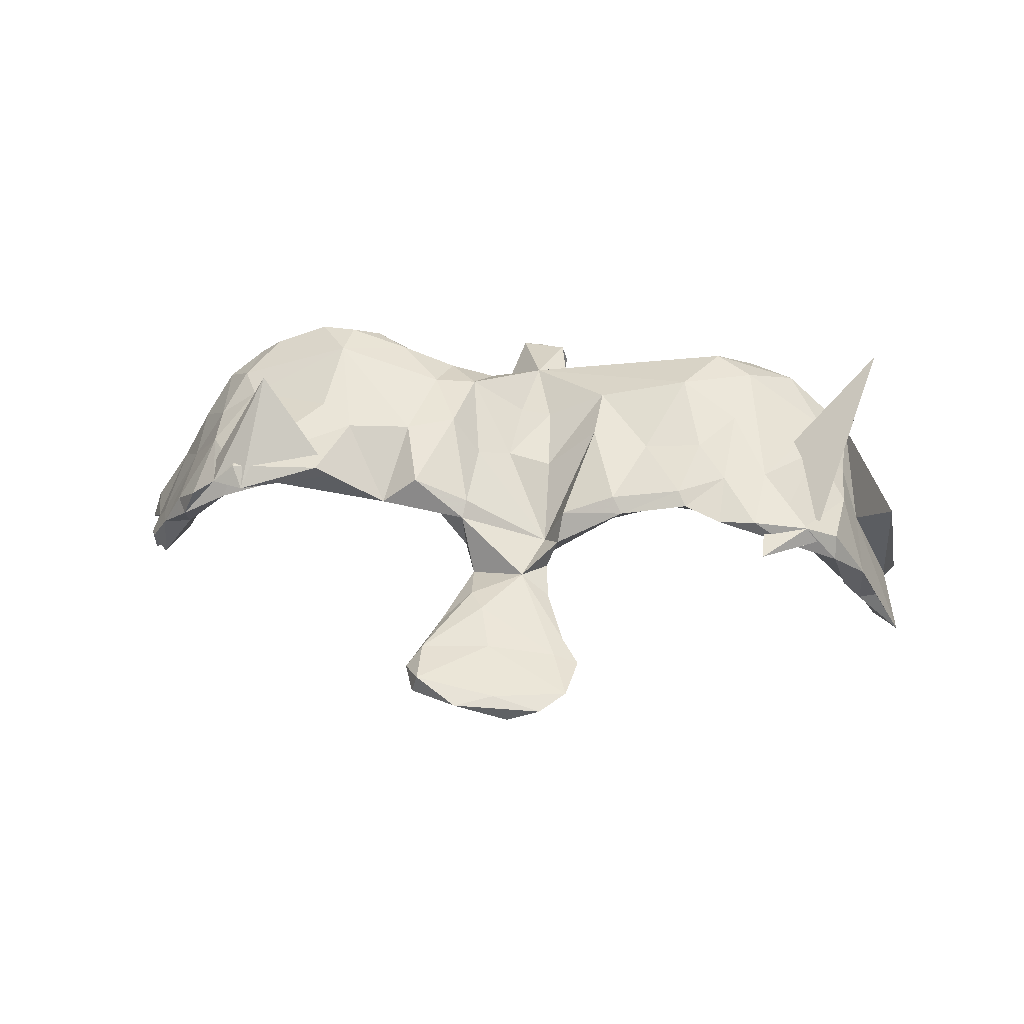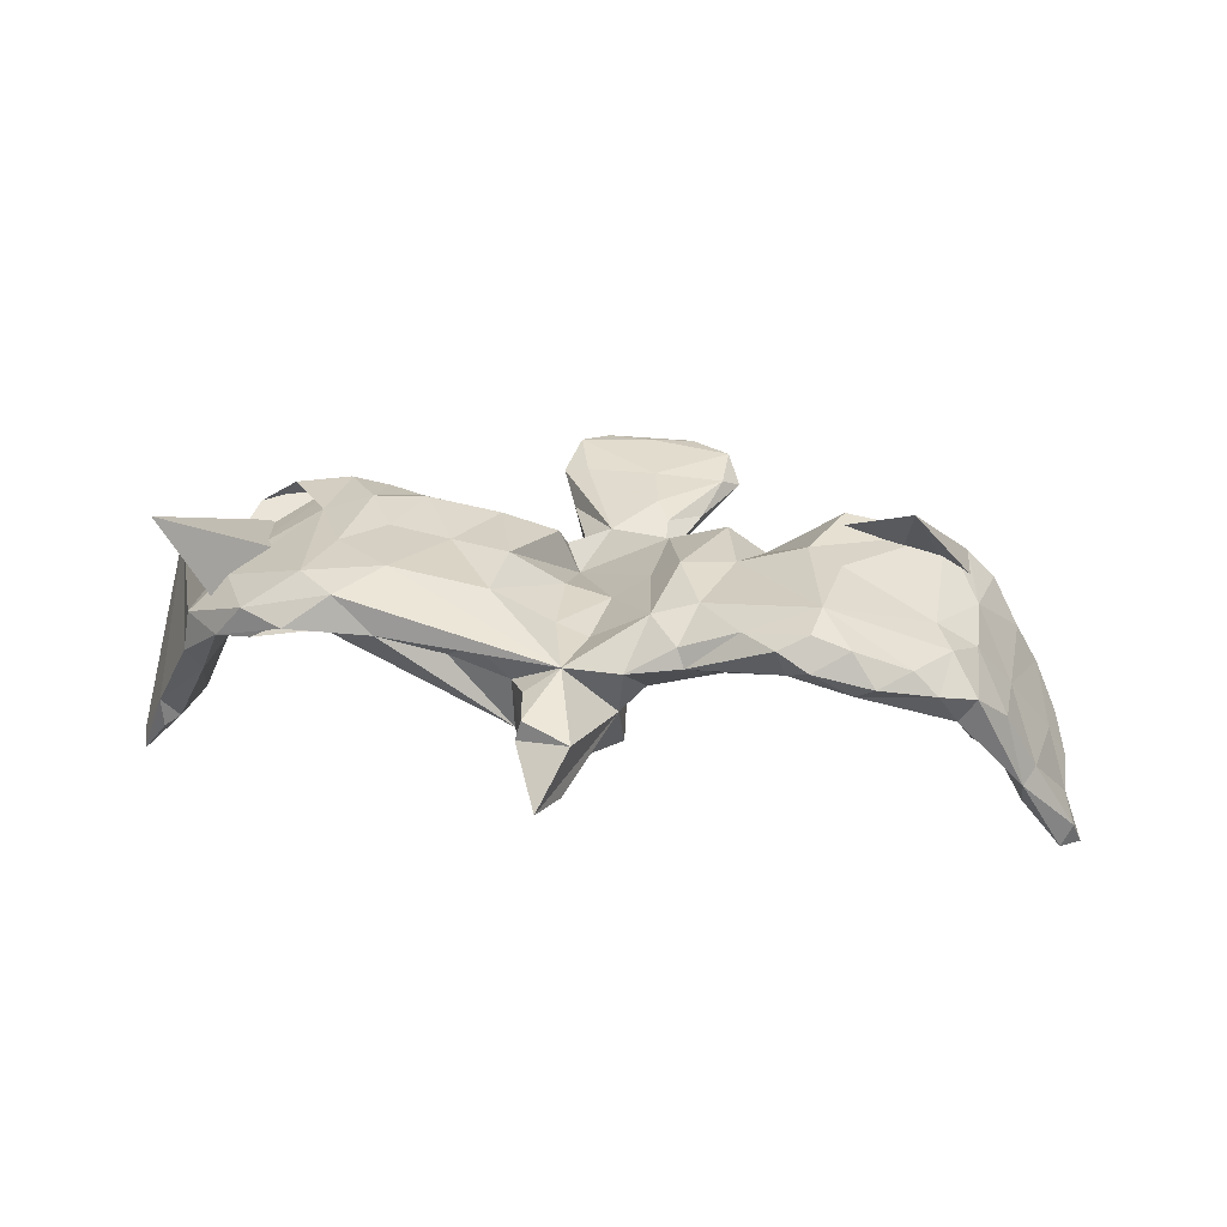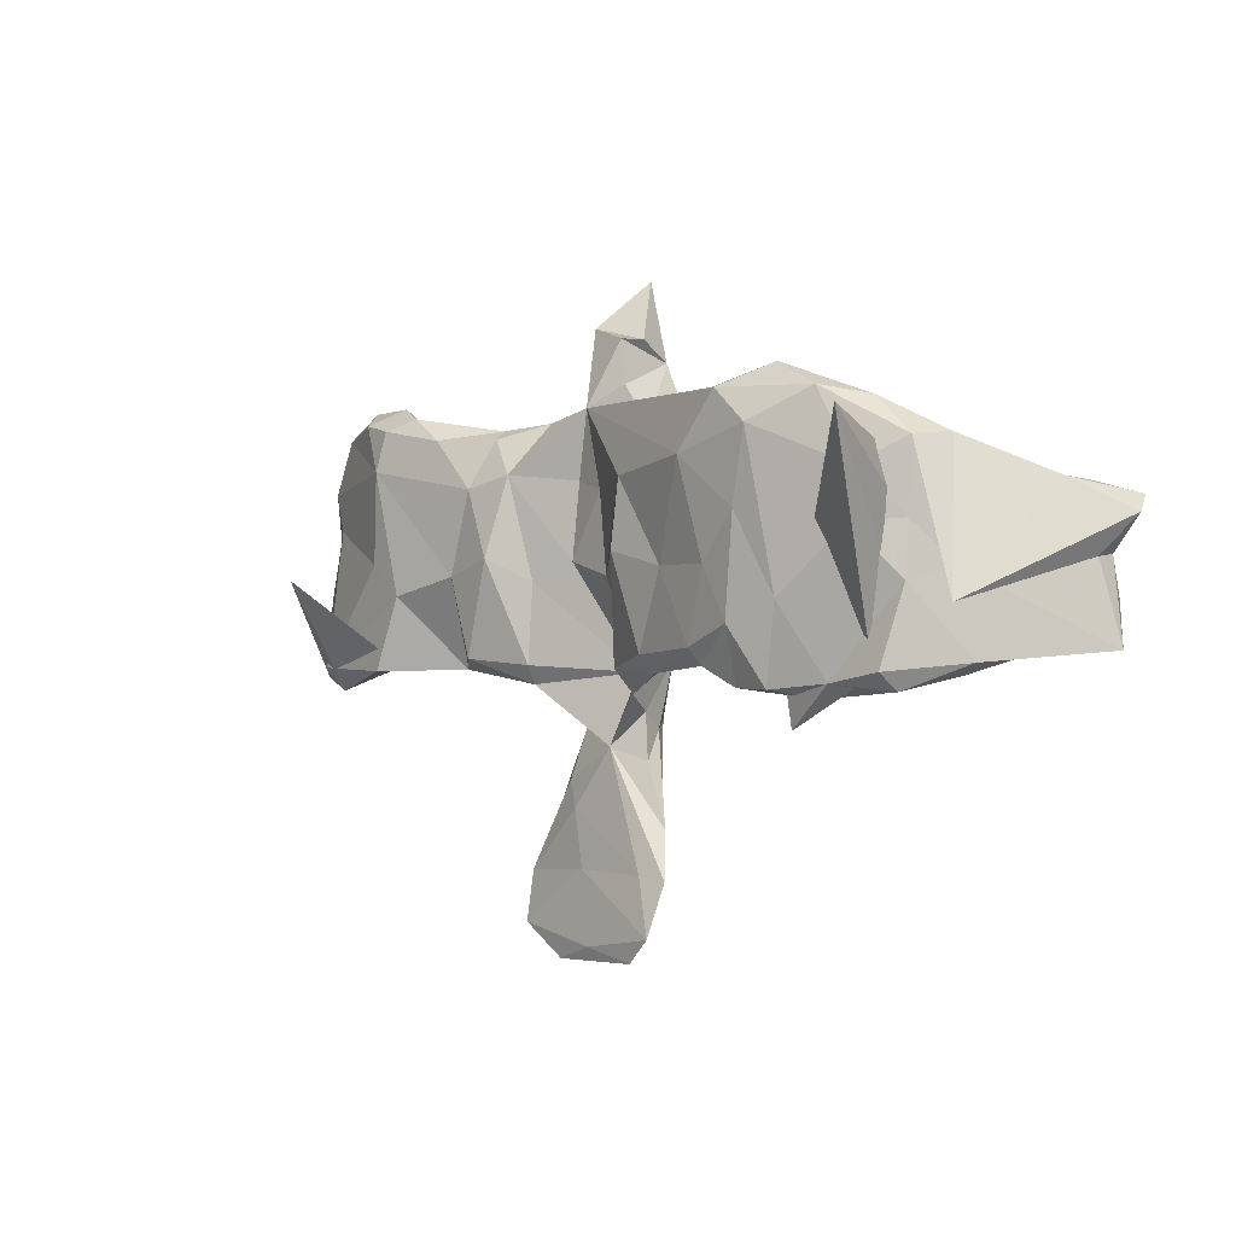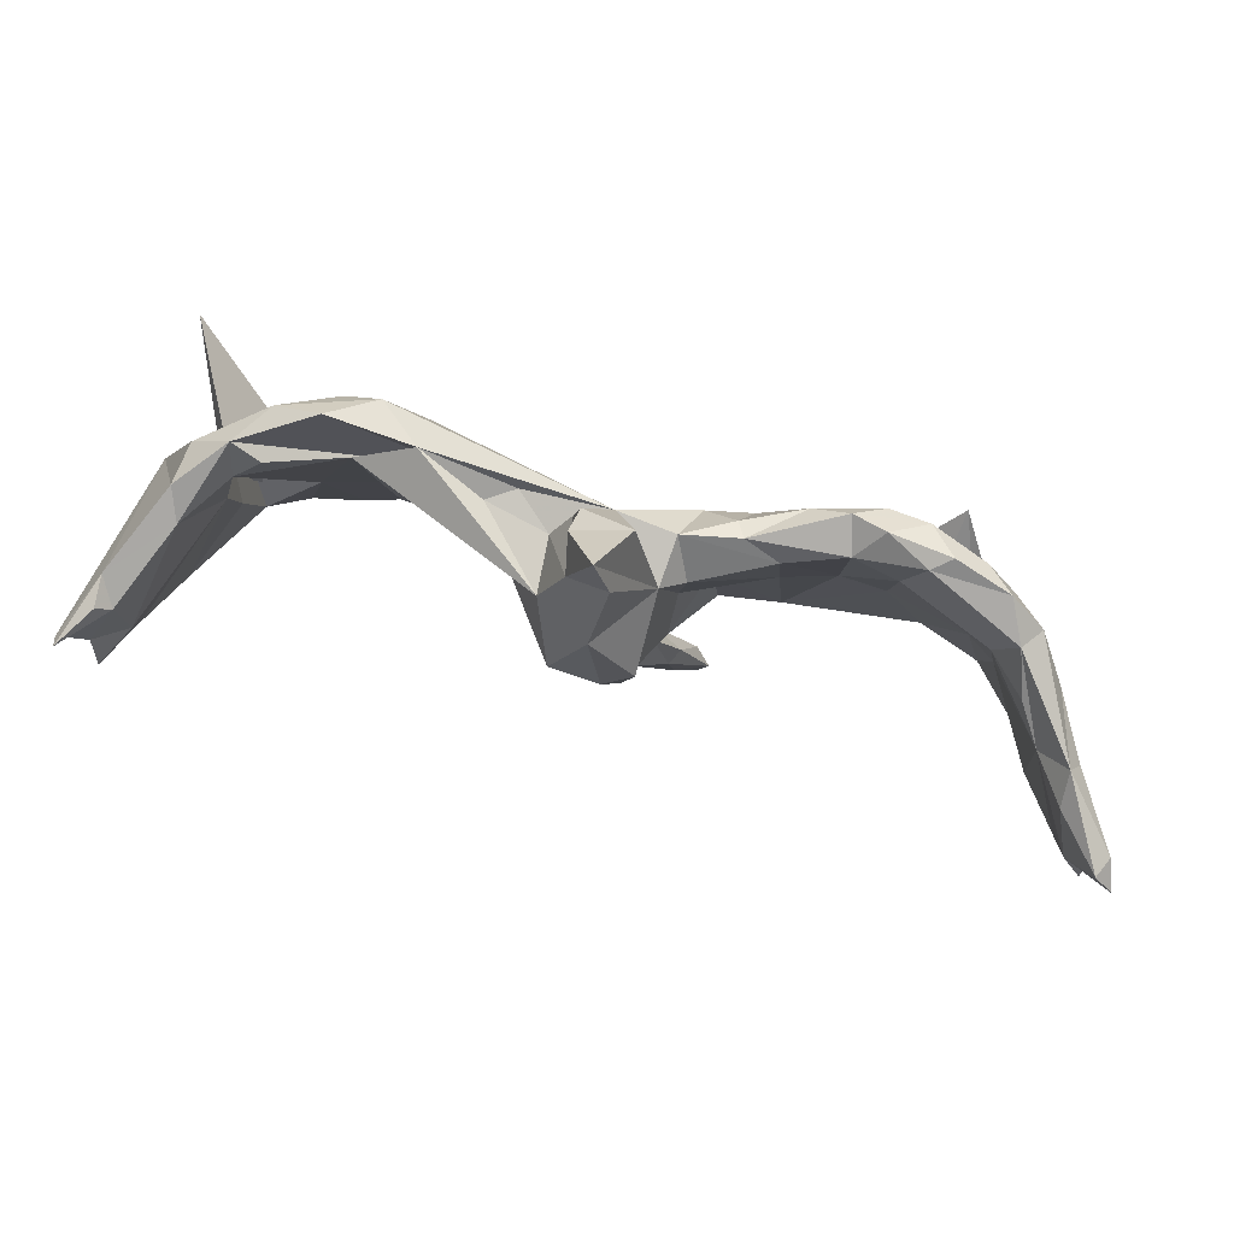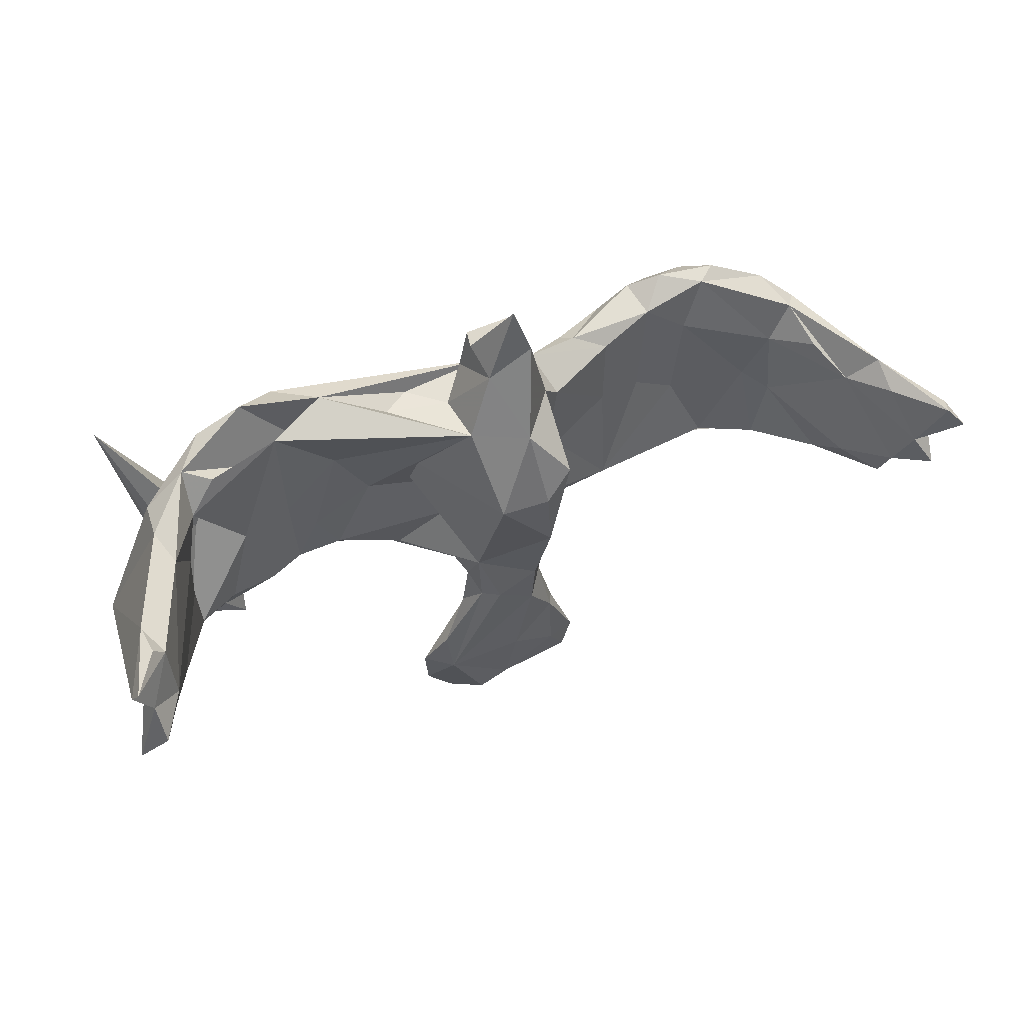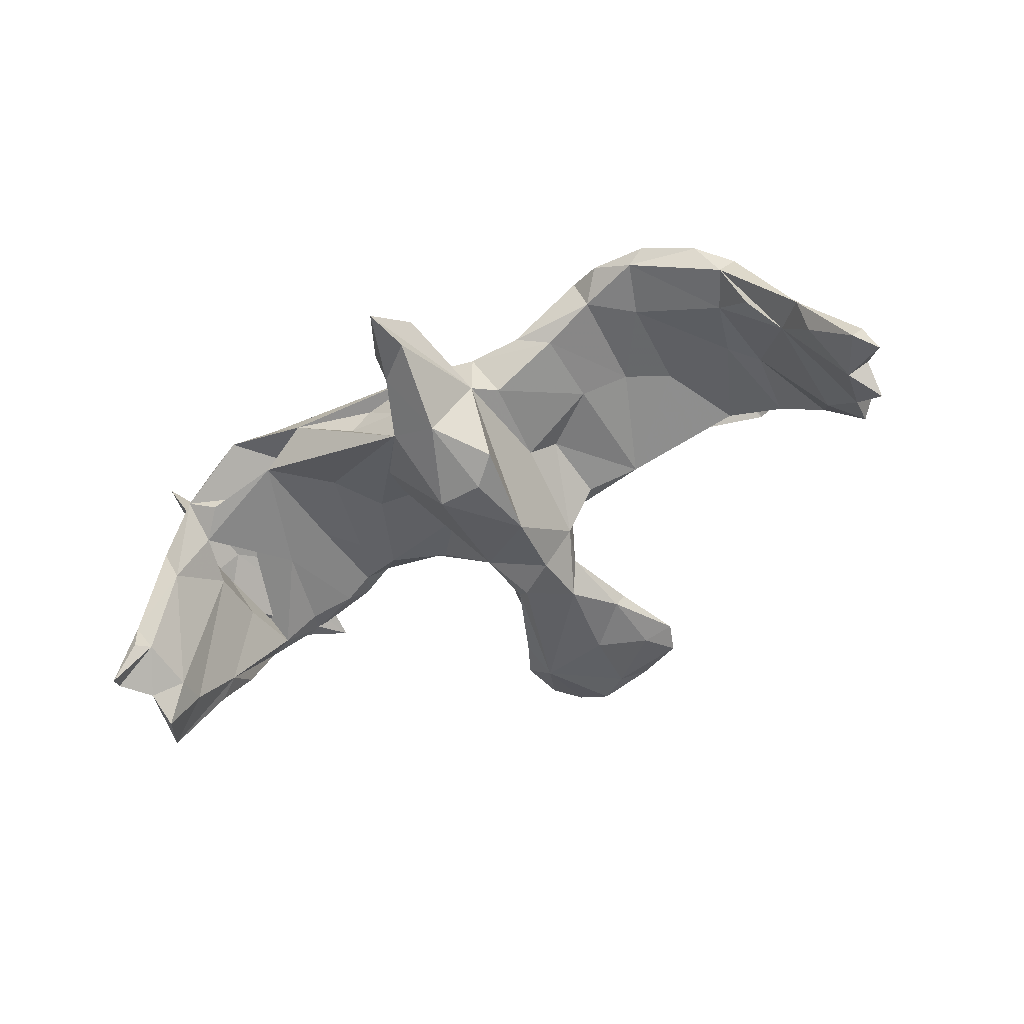
<metadata>
{"format":"obj","ext":"obj","renderer":"f3d","projection":"perspective","resolution":1024,"background":"white","views":[{"elev":50.6,"azim":6.2,"up":"+Z"},{"elev":30.6,"azim":-169.2,"up":"+Z"},{"elev":-1.1,"azim":47.8,"up":"+Y"},{"elev":77.6,"azim":-167.2,"up":"+Y"},{"elev":45.2,"azim":154.3,"up":"+Y"},{"elev":-60.2,"azim":-151.9,"up":"+Z"}]}
</metadata>
<code>
v 0.8261 0.07982 -0.2988
v 0.7877 0.01955 -0.2834
v 0.8181 0.1065 -0.32
v 0.8222 -0.1197 -0.2604
v 0.7692 0.1298 -0.1953
v 0.7674 -0.05511 0.04783
v 0.794 0.01484 -0.2411
v 0.7442 0.1027 -0.2423
v 0.7802 -0.04533 -0.3089
v 0.7669 0.127 -0.2518
v 0.7636 -0.1142 -0.1553
v 0.7277 -0.1293 -0.1495
v 0.6877 0.189 -0.0484
v 0.7355 -0.06202 -0.2221
v 0.6855 -0.1558 -0.07304
v 0.7331 -0.002487 -0.2457
v 0.6899 -0.1046 -0.1265
v 0.7075 -0.003626 -0.0432
v 0.6718 -0.02295 0.03544
v 0.7227 -0.1373 -0.05508
v 0.6704 0.06542 0.0262
v 0.6694 0.1598 -0.1011
v 0.6219 -0.04352 -0.000263
v 0.6765 0.1821 0.02653
v 0.6543 -0.1785 0.03154
v 0.652 -0.1503 0.06877
v 0.6072 0.06 0.08287
v 0.6044 0.1618 -0.0091
v 0.6251 0.06572 -0.02216
v 0.5894 -0.1665 0.1051
v 0.6163 0.1388 0.08063
v 0.6058 0.2427 0.02406
v 0.6058 -0.1575 0.02889
v 0.7099 0.2103 0.2202
v 0.5056 -0.2345 0.08967
v 0.556 0.216 0.009146
v 0.5524 0.2566 0.09024
v 0.5315 -0.1466 0.05823
v 0.5014 -0.04645 0.1203
v 0.4229 0.2254 0.04508
v 0.551 -0.1893 0.08063
v 0.462 0.2059 0.1425
v 0.4449 -0.1505 0.07447
v 0.4847 -0.1759 0.1204
v 0.4974 0.00616 0.05021
v 0.4035 0.02112 0.06767
v 0.4154 -0.1739 0.1117
v 0.4193 -0.08057 0.1378
v 0.4342 0.08506 0.1378
v 0.2861 0.07468 0.1066
v 0.3936 0.2615 0.135
v 0.3661 0.007531 0.1321
v 0.3853 -0.1268 0.08371
v 0.4705 0.2969 0.08259
v 0.3229 0.2717 0.07074
v 0.3516 -0.03897 0.06778
v 0.3301 -0.1149 0.1268
v 0.3459 -0.1421 0.1137
v 0.09909 0.2328 -0.1042
v 0.3072 -0.1078 0.0693
v 0.3134 0.1329 0.04336
v 0.2112 0.2299 0.02365
v 0.1575 0.1477 0.1073
v 0.1916 -0.1365 0.04463
v 0.3261 0.1684 0.145
v 0.258 0.007533 0.1152
v 0.012 0.2664 0.04265
v 0.2497 0.04085 0.04128
v 0.114 -0.4782 -0.02616
v 0.2195 -0.1531 0.0872
v 0.1614 -0.4755 0.01412
v 0.1998 -0.1247 0.103
v 0.1494 0.03392 0.1155
v 0.1181 -0.04367 -0.005342
v 0.09946 -0.6059 0.03083
v 0.07894 -0.1315 -0.08252
v 0.102 -0.1455 0.06541
v 0.1043 0.05017 -0.01357
v 0.126 -0.3982 -0.02083
v 0.1631 0.2393 0.05035
v 0.03151 -0.2695 0.01045
v 0.1146 -0.4683 0.02491
v 0.2209 0.1504 0.03789
v 0.08656 -0.2918 -0.02039
v 0.09559 -0.186 0.01962
v 0.05992 -0.000201 0.04398
v 0.06986 0.08436 -0.1778
v 0.1023 0.2365 -0.008005
v 0.05567 0.3437 -0.09086
v 0.07688 -0.2141 -0.02494
v 0.04027 -0.2279 -0.09723
v 0.06513 0.3775 -0.03146
v 0.06484 -0.243 -0.06463
v 0.0684 0.3023 0.0117
v 0.0665 -0.1519 -0.01965
v -0.01436 -0.5776 -0.008134
v 0.1457 -0.5641 0.03739
v -0.01415 -0.4649 0.0295
v 0.05455 0.3764 0.006398
v 0.009844 -0.5857 0.03884
v 0.04881 0.1351 0.04739
v 0.03843 -0.611 0.00098
v -0.04069 -0.05008 -0.1533
v -0.01719 0.08944 -0.1873
v 0.01138 0.4819 -0.09748
v -0.01601 0.4049 -0.1133
v 0.00803 0.2367 -0.16
v -0.03104 0.402 -0.01501
v -0.06366 -0.3239 0.008569
v -0.03028 -0.1801 -0.1096
v -0.02528 0.02441 0.0395
v -0.06222 -0.6103 0.03176
v -0.0209 -0.452 -0.0442
v -0.07639 0.2322 -0.05264
v -0.0125 0.153 0.03604
v -0.06833 0.137 -0.173
v -0.03754 -0.3694 0.02312
v -0.09394 -0.1701 -0.03231
v -0.06986 -0.2406 -0.03191
v -0.04043 -0.2897 -0.07588
v -0.1421 -0.4726 0.02148
v -0.09559 -0.1407 0.0728
v -0.1014 0.02227 -0.004423
v -0.1152 0.1898 -0.02424
v -0.08694 0.2497 0.03115
v -0.08659 -0.006949 0.07118
v -0.1011 -0.3772 -0.03937
v -0.1508 -0.562 -0.001604
v -0.1176 -0.385 -0.00883
v -0.1118 -0.5008 -0.02426
v -0.1427 0.03071 0.125
v -0.146 -0.008147 0.04604
v -0.1849 0.2432 0.04851
v -0.1406 -0.5568 0.03672
v -0.1008 -0.1717 0.05452
v -0.1697 -0.5071 -0.001528
v -0.2512 0.06961 0.04482
v -0.1157 0.165 0.09882
v -0.1702 0.2267 0.07784
v -0.1615 -0.1399 0.04365
v -0.266 -0.1482 0.05708
v -0.2004 -0.1303 0.1119
v -0.1939 0.1452 0.1173
v -0.2463 0.2122 0.03058
v -0.2728 0.2291 0.1202
v -0.234 0.003718 0.1202
v -0.3421 0.05079 0.07278
v -0.3339 0.2693 0.115
v -0.3479 0.2421 0.05555
v -0.386 0.2507 0.14
v -0.3985 -0.1509 0.1483
v -0.3967 0.1822 0.1521
v -0.3498 -0.02652 0.1438
v -0.3911 0.2916 0.09256
v -0.4122 0.02734 0.1438
v -0.3671 -0.1431 0.1205
v -0.4535 0.2656 0.1269
v -0.5711 -0.1453 0.1267
v -0.4624 0.2799 0.0521
v -0.4235 0.008387 0.07549
v -0.429 0.1816 0.05106
v -0.5613 0.02848 0.02988
v -0.4958 0.2917 0.07526
v -0.5488 -0.1848 0.105
v -0.4956 -0.1332 0.07054
v -0.5935 0.2515 0.04923
v -0.5891 0.1383 -0.01243
v -0.5752 0.09091 0.09002
v -0.6395 -0.02634 0.06561
v -0.55 0.2469 0.09029
v -0.5244 0.001997 0.2364
v -0.6118 -0.01352 0.005835
v -0.5999 -0.1486 0.03213
v -0.6066 0.1556 0.07939
v -0.6456 0.07214 0.04099
v -0.6112 -0.1615 0.0921
v -0.6544 0.2015 0.02058
v -0.6247 0.214 -0.01691
v -0.6871 -0.158 -0.02352
v -0.6475 0.1555 -0.08217
v -0.6602 -0.1594 0.04572
v -0.7036 0.1387 -0.04469
v -0.7074 -0.1186 -0.02362
v -0.6868 -0.1386 -0.07193
v -0.6908 0.09927 -0.1417
v -0.703 -0.09458 -0.1432
v -0.7054 0.02662 -0.05107
v -0.7458 -0.1275 -0.09561
v -0.7583 0.1136 -0.1525
v -0.7597 -0.1269 -0.2006
v -0.7405 0.112 -0.2242
v -0.7618 -0.06713 -0.2347
v -0.7865 -0.1029 -0.1782
v -0.74 0.1503 -0.1705
v -0.813 0.1065 -0.3146
v -0.812 -0.04401 -0.2964
v -0.773 0.0179 -0.281
v -0.8149 0.01683 -0.2617
v -0.7779 -0.03905 -0.1718
v -0.8102 -0.05142 -0.2323
v -0.8323 0.09289 -0.2778
v -0.8478 0.06696 -0.3268
f 98 82 117
f 81 117 82
f 121 98 117
f 97 82 98
f 71 81 82
f 109 117 81
f 134 98 121
f 136 134 121
f 100 98 134
f 136 130 128
f 96 128 130
f 134 136 128
f 127 130 136
f 129 136 121
f 79 71 69
f 97 69 71
f 81 71 79
f 109 129 121
f 127 136 129
f 97 71 82
f 93 79 69
f 109 121 117
f 119 129 109
f 113 130 127
f 119 127 129
f 84 81 79
f 93 84 79
f 90 81 84
f 90 84 93
f 81 119 109
f 120 127 119
f 85 81 90
f 118 120 119
f 113 127 120
f 76 90 93
f 135 119 81
f 95 135 81
f 118 119 135
f 140 118 135
f 52 49 65
f 42 65 49
f 66 52 65
f 48 49 52
f 49 39 42
f 31 42 39
f 48 39 49
f 37 42 31
f 27 31 39
f 155 153 152
f 146 152 153
f 158 153 155
f 143 152 146
f 141 146 153
f 63 66 65
f 57 52 66
f 57 48 52
f 44 39 48
f 27 39 35
f 30 35 39
f 168 158 155
f 151 153 158
f 142 146 141
f 151 141 153
f 72 57 66
f 58 48 57
f 164 151 158
f 156 141 151
f 165 141 156
f 164 156 151
f 47 48 58
f 70 58 57
f 44 48 47
f 53 47 58
f 30 39 44
f 85 95 81
f 73 95 77
f 85 77 95
f 70 77 85
f 90 76 85
f 70 85 76
f 70 76 64
f 74 64 76
f 60 70 64
f 17 25 33
f 41 33 25
f 23 17 33
f 15 25 17
f 20 25 15
f 12 15 17
f 12 20 15
f 26 25 20
f 19 26 20
f 30 25 26
f 67 99 108
f 92 108 99
f 94 99 67
f 114 67 108
f 89 99 94
f 166 163 159
f 154 159 163
f 178 166 159
f 170 163 166
f 157 163 170
f 174 170 166
f 159 154 149
f 148 149 154
f 161 159 149
f 147 149 144
f 133 144 149
f 133 149 148
f 157 148 154
f 145 133 148
f 125 67 114
f 124 125 114
f 138 67 125
f 88 94 67
f 67 80 88
f 62 88 80
f 55 50 40
f 36 40 50
f 59 55 40
f 54 50 55
f 32 50 54
f 51 54 55
f 55 80 67
f 51 55 67
f 62 80 55
f 59 62 55
f 152 157 170
f 154 163 157
f 176 164 158
f 165 156 171
f 164 171 156
f 173 165 171
f 160 141 165
f 135 142 141
f 111 86 101
f 63 101 86
f 137 132 141
f 140 141 132
f 147 137 141
f 123 132 137
f 45 28 34
f 29 34 28
f 33 45 34
f 40 28 45
f 40 36 28
f 32 28 36
f 88 62 59
f 78 68 74
f 60 74 68
f 59 68 78
f 115 111 101
f 95 86 111
f 118 132 123
f 124 123 137
f 167 162 172
f 173 172 162
f 185 167 172
f 187 169 175
f 168 175 169
f 182 187 175
f 183 169 187
f 21 18 24
f 6 24 18
f 31 21 24
f 19 18 21
f 23 34 29
f 22 29 28
f 61 68 59
f 83 59 78
f 114 123 124
f 144 124 137
f 167 161 162
f 160 162 161
f 159 161 167
f 7 6 18
f 13 24 6
f 40 61 59
f 56 68 61
f 182 175 177
f 174 177 175
f 194 182 177
f 32 13 22
f 5 22 13
f 28 32 22
f 24 13 32
f 50 32 36
f 89 88 59
f 144 125 124
f 133 125 144
f 139 125 133
f 140 135 141
f 122 142 135
f 95 122 135
f 131 142 122
f 72 77 70
f 57 72 70
f 73 77 72
f 58 70 60
f 74 60 64
f 53 58 60
f 56 53 60
f 43 47 53
f 41 47 43
f 46 43 53
f 41 44 47
f 38 41 43
f 30 44 41
f 33 41 38
f 45 38 43
f 45 33 38
f 30 41 25
f 35 30 26
f 176 171 164
f 157 150 148
f 145 148 150
f 152 150 157
f 46 61 40
f 45 46 40
f 56 61 46
f 37 31 24
f 27 21 31
f 175 168 174
f 152 174 168
f 147 160 161
f 165 162 160
f 149 147 161
f 141 160 147
f 131 126 138
f 111 138 126
f 143 131 138
f 122 126 131
f 115 138 111
f 95 111 126
f 67 115 101
f 73 63 86
f 67 101 63
f 66 63 73
f 95 73 86
f 43 46 45
f 19 21 27
f 158 168 169
f 144 137 147
f 60 68 56
f 53 56 46
f 19 27 35
f 176 158 169
f 155 152 168
f 170 174 152
f 65 51 67
f 37 54 51
f 32 54 37
f 42 37 51
f 65 42 51
f 145 150 152
f 143 145 152
f 139 145 143
f 139 133 145
f 94 88 89
f 130 113 96
f 69 96 113
f 120 69 113
f 110 120 118
f 188 184 179
f 173 179 184
f 178 167 180
f 185 180 167
f 185 178 180
f 194 178 185
f 178 194 177
f 189 182 194
f 159 167 178
f 166 178 177
f 107 89 59
f 106 89 107
f 114 106 107
f 105 89 106
f 116 114 107
f 99 89 92
f 105 92 89
f 105 106 114
f 108 92 105
f 114 108 105
f 91 69 120
f 91 93 69
f 76 93 91
f 110 91 120
f 76 91 110
f 103 110 118
f 103 76 110
f 87 76 103
f 172 184 186
f 190 186 184
f 183 188 179
f 190 184 188
f 12 11 20
f 4 20 11
f 4 11 12
f 138 139 143
f 63 65 67
f 125 139 138
f 131 143 146
f 142 131 146
f 72 66 73
f 24 32 37
f 177 174 166
f 115 67 138
f 95 126 122
f 132 118 140
f 179 173 171
f 162 165 173
f 179 171 176
f 181 179 176
f 169 181 176
f 183 179 181
f 169 183 181
f 18 19 20
f 35 26 19
f 29 17 23
f 34 23 33
f 83 74 76
f 184 172 173
f 83 78 74
f 103 118 123
f 87 59 83
f 16 29 22
f 5 13 6
f 103 123 114
f 186 185 172
f 192 185 186
f 4 18 20
f 187 188 183
f 189 187 182
f 87 107 59
f 103 114 116
f 100 97 98
f 112 100 134
f 75 69 97
f 100 75 97
f 102 69 75
f 112 75 100
f 112 102 75
f 96 69 102
f 112 96 102
f 128 96 112
f 128 112 134
f 191 194 185
f 76 87 83
f 8 22 5
f 10 8 5
f 16 22 8
f 1 5 6
f 199 187 189
f 104 103 116
f 14 29 16
f 1 6 7
f 4 7 18
f 198 199 189
f 188 187 199
f 9 14 16
f 17 29 14
f 2 7 4
f 193 188 199
f 4 17 14
f 195 191 197
f 185 197 191
f 202 195 197
f 194 191 195
f 8 3 1
f 5 1 3
f 2 8 1
f 10 3 8
f 201 195 202
f 198 201 202
f 194 195 201
f 198 202 197
f 196 198 197
f 7 2 1
f 16 8 2
f 200 198 196
f 192 196 197
f 192 200 196
f 199 198 200
f 193 200 192
f 185 192 197
f 9 2 4
f 14 9 4
f 16 2 9
f 189 194 201
f 5 3 10
f 189 201 198
f 12 17 4
f 190 193 192
f 199 200 193
f 186 190 192
f 188 193 190
f 104 107 87
f 104 87 103
f 116 107 104

</code>
